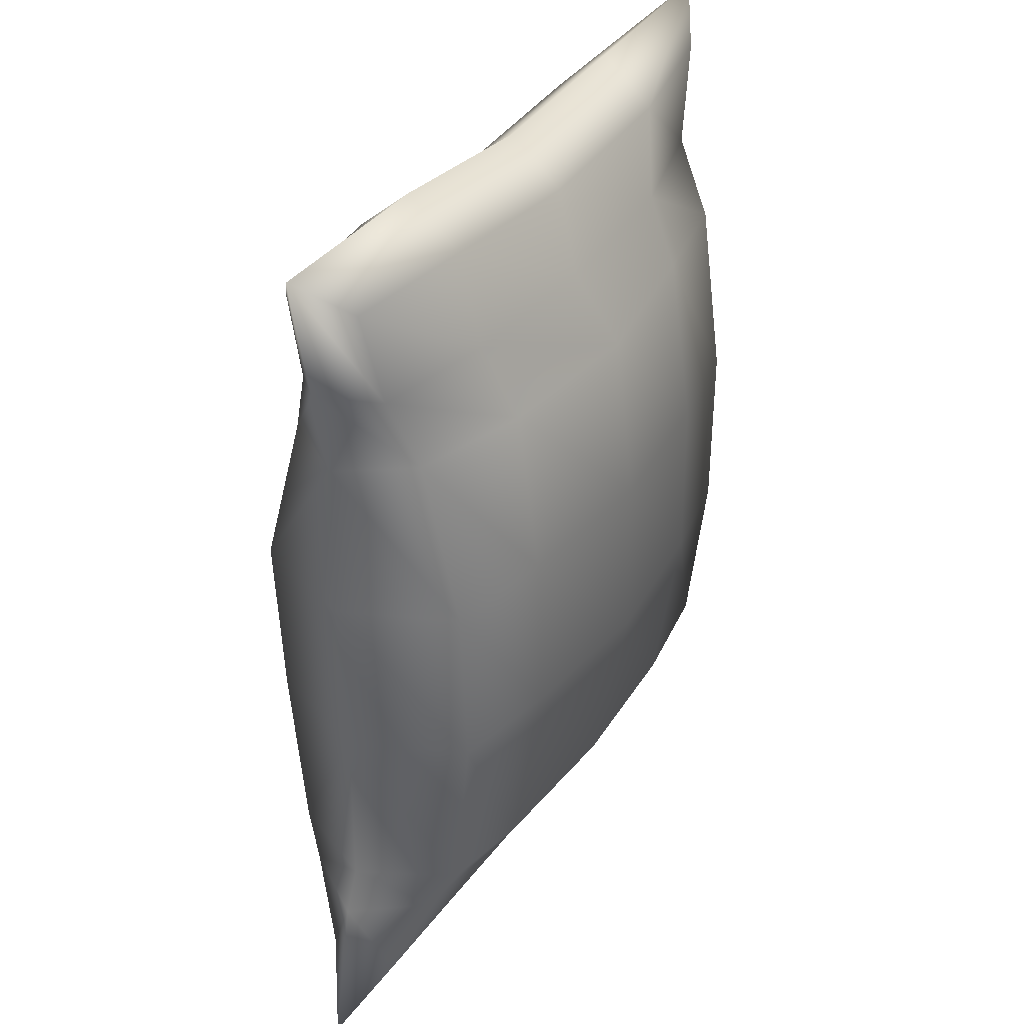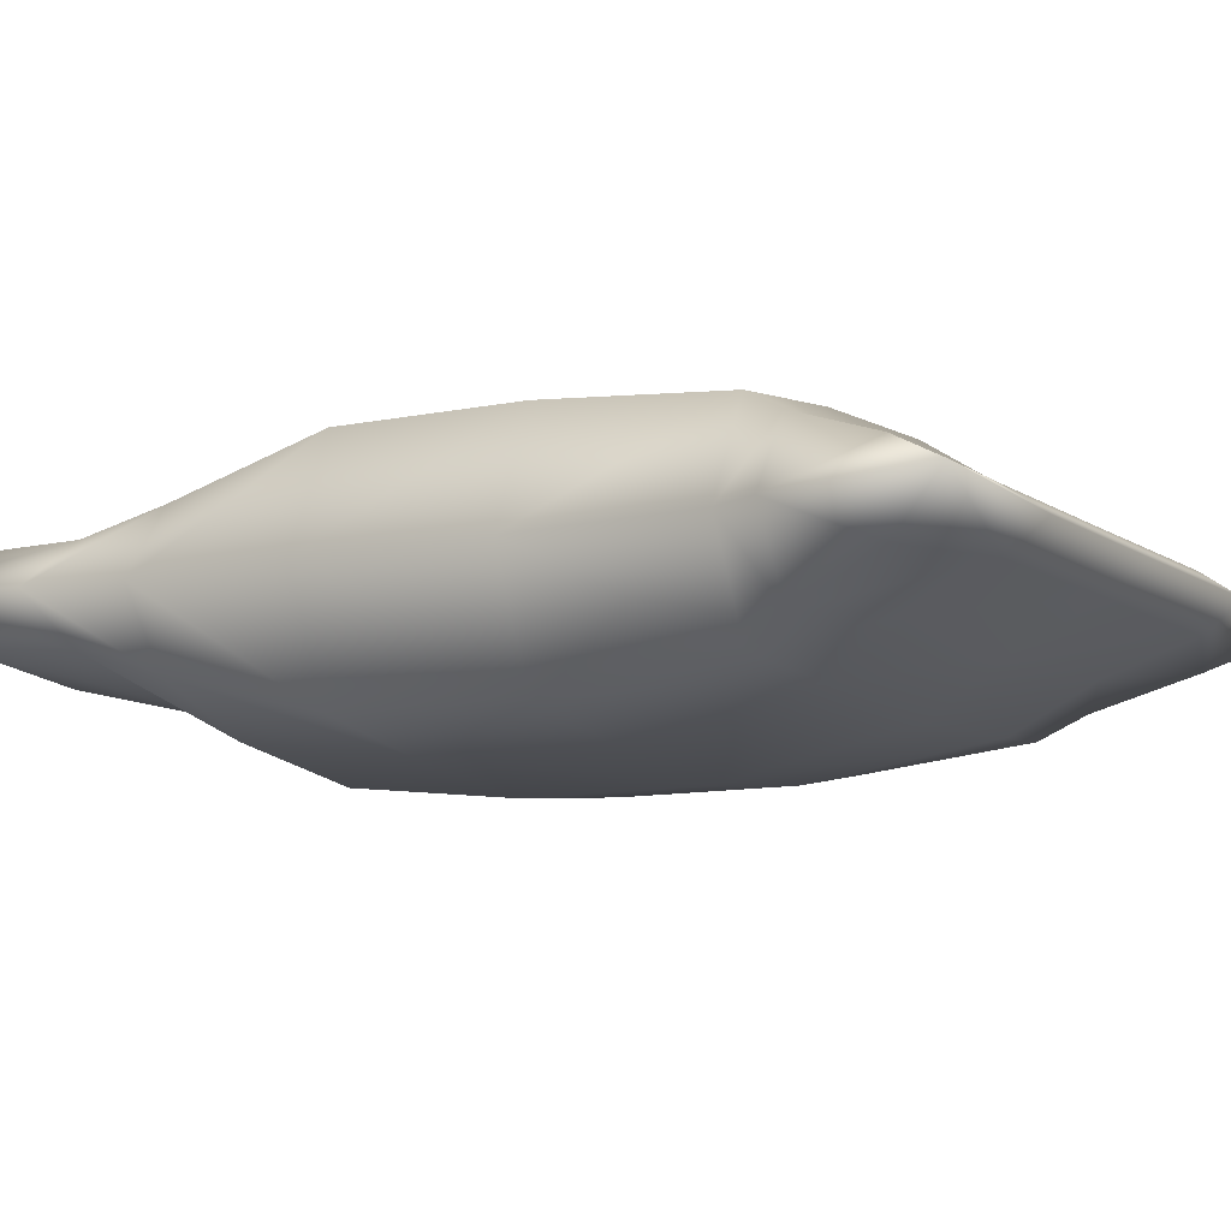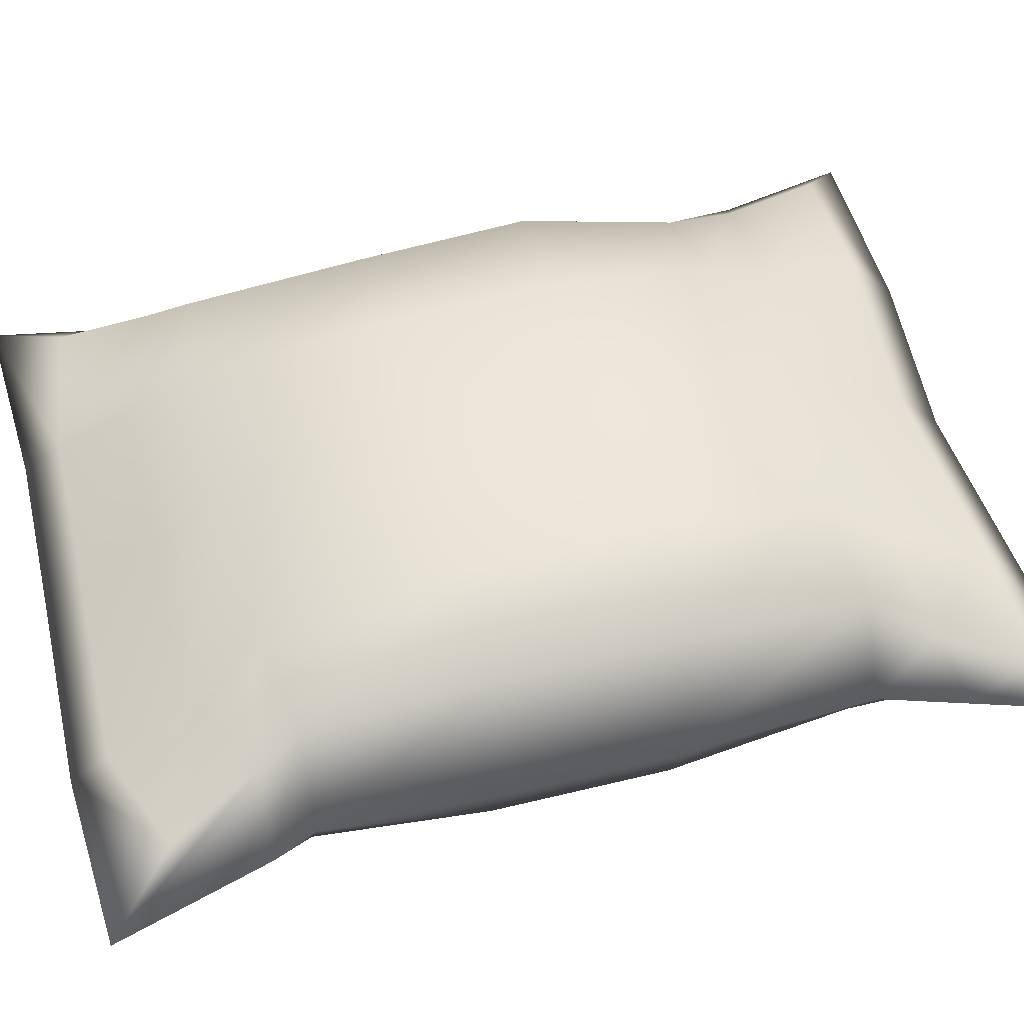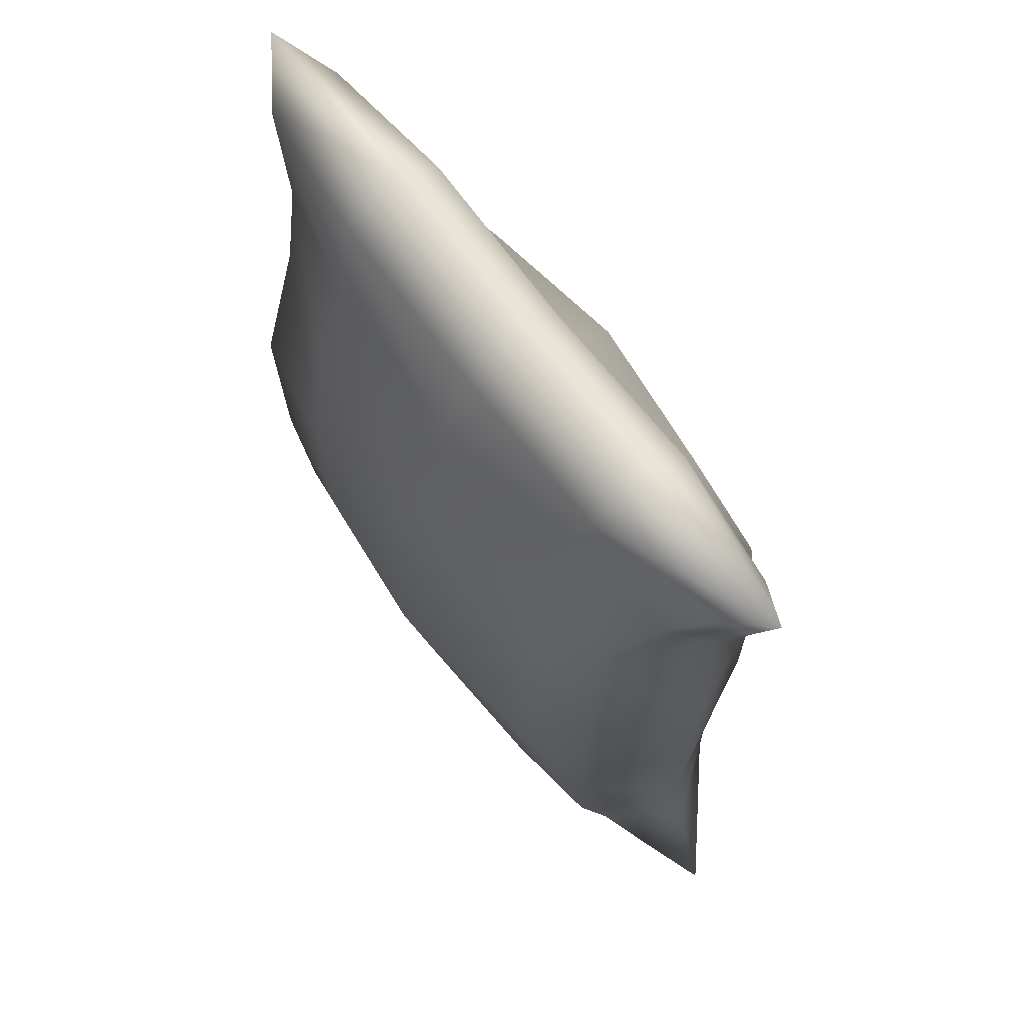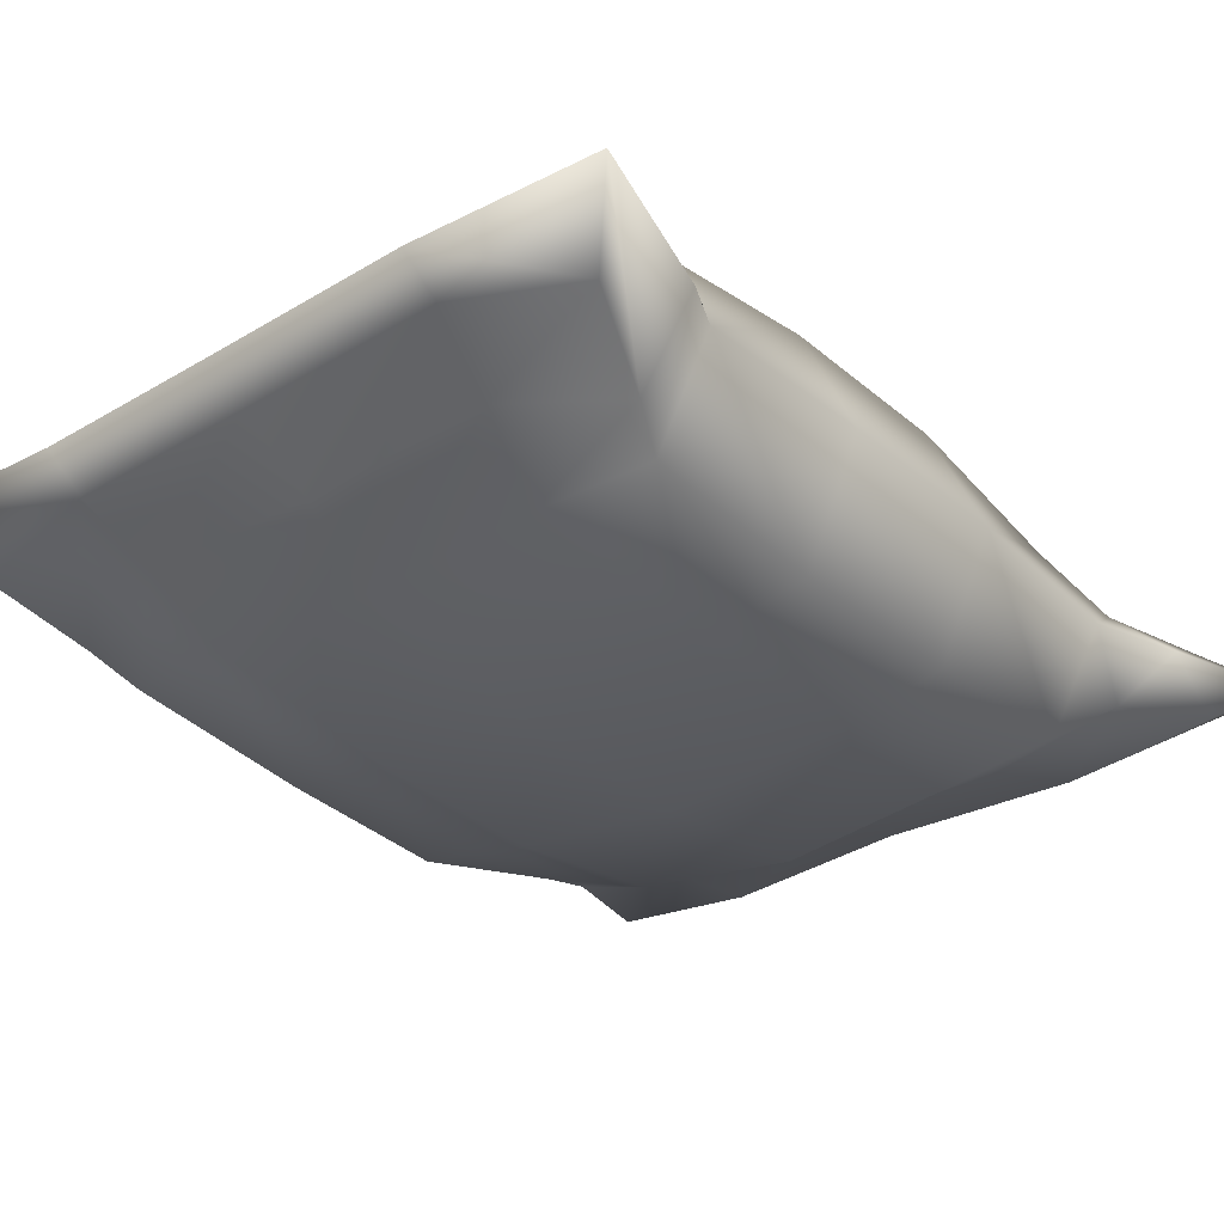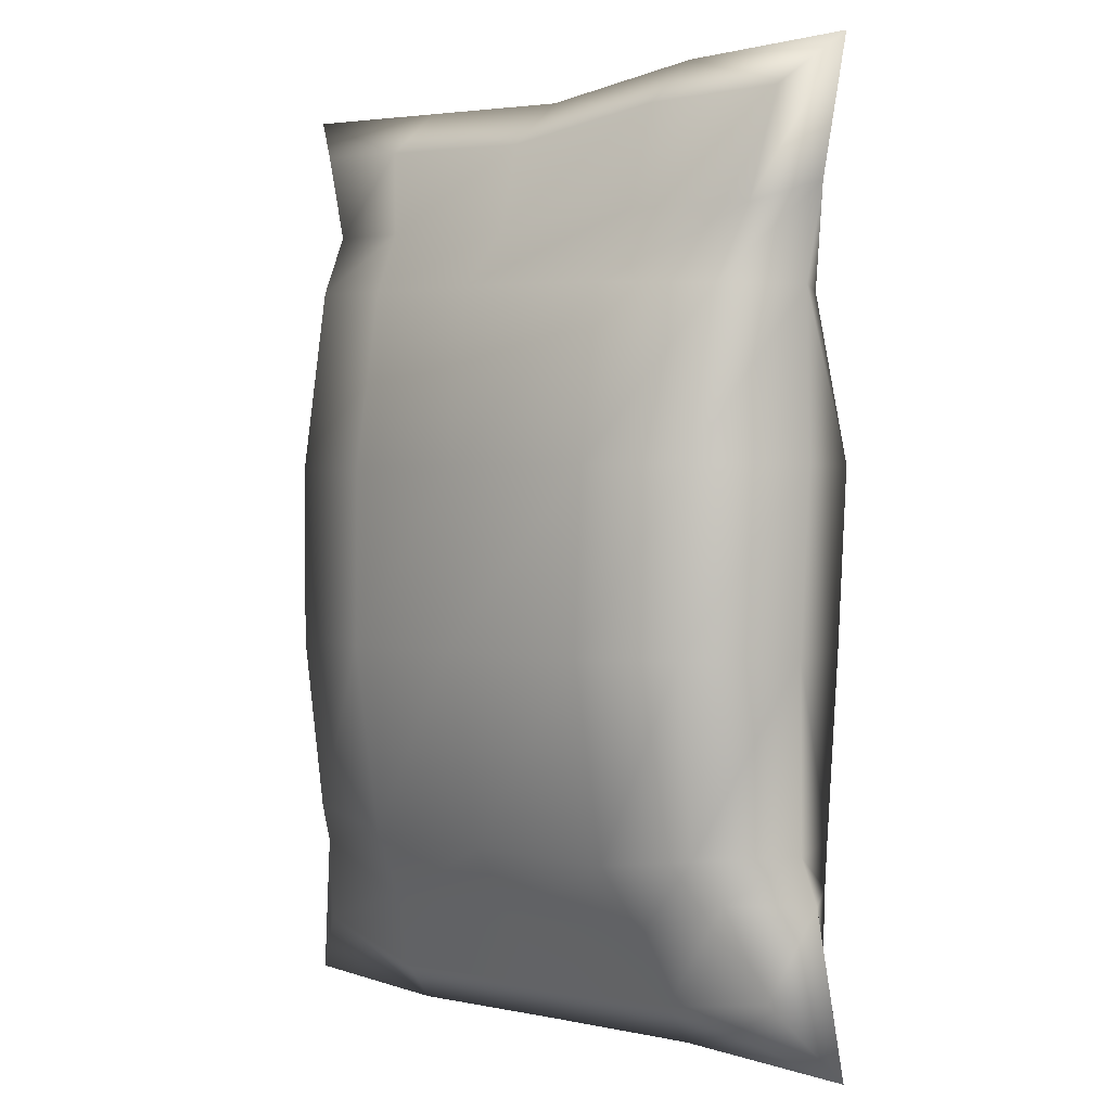
<metadata>
{"format":"obj","ext":"obj","renderer":"f3d","projection":"perspective","resolution":1024,"background":"white","views":[{"elev":36.0,"azim":-59.2,"up":"+Y"},{"elev":-10.4,"azim":-59.3,"up":"+Z"},{"elev":52.1,"azim":74.8,"up":"+Z"},{"elev":68.0,"azim":52.6,"up":"+Y"},{"elev":-30.8,"azim":39.0,"up":"+Z"},{"elev":1.3,"azim":-133.8,"up":"+Y"}]}
</metadata>
<code>
v -10.03 -12.71 1.2
v -10.3 13.44 1.207
v 9.808 -12.64 1.2
v 10.19 13.47 0.9784
v 11.79 14.95 0
v -11.83 -14.87 0
v 11.79 -14.79 0
v -11.83 14.91 0
v 8.057 8.567 2.885
v 8.374 2.697 3.519
v 8.334 -2.974 3.525
v 8.097 -8.488 2.994
v -8.718 -8.559 2.994
v -8.679 -2.84 3.525
v -8.995 2.761 3.519
v -8.877 7.887 2.204
v -10.24 -8.559 0
v -10.2 -2.84 0
v -10.52 2.761 0
v -10.4 7.887 0
v 9.69 -8.488 0
v 9.927 -2.974 0
v 9.967 2.697 0
v 9.65 8.567 0
v -0.01977 -13.64 0.843
v 0.02768 12.79 1.681
v 0.02768 14.27 0
v -0.01977 -14.83 0
v -0.3758 8.227 4.087
v -0.2769 2.729 4.702
v -0.1384 -2.907 4.702
v -0.2681 -9.007 3.577
v 6.215 -13.86 0.843
v 5.883 14.61 0
v 4.637 8.397 3.425
v 4.845 2.713 4.149
v 4.894 -2.941 4.164
v 4.843 -8.997 3.306
v 5.883 13.13 1.681
v 6.215 -15.05 0
v -5.828 13.4 1.681
v -5.733 -14.66 0
v -5.733 -13.47 0.843
v -5.828 14.87 0
v -5.389 8.057 3.442
v -5.399 2.745 4.149
v -5.171 -2.873 4.164
v -5.361 -9.019 3.278
v 8.666 -9.775 2.257
v -9.244 -9.847 2.257
v -10.84 -9.954 0
v 10.33 -9.882 0
v -0.1657 -11.25 2.042
v 5.5 -11.33 1.883
v -5.605 -11.19 1.866
v -9.468 10.19 1.429
v -10.99 10.8 0
v 10.54 11.22 0
v 8.944 10.6 1.407
v -0.2082 10.12 2.447
v 5.155 10.36 2.264
v -5.571 10.27 2.273
v -10.03 -12.71 -1.2
v -10.3 13.44 -1.207
v 9.808 -12.64 -1.2
v 10.19 13.47 -0.9784
v 8.057 8.567 -2.885
v 8.374 2.697 -3.519
v 8.334 -2.974 -3.525
v 8.097 -8.488 -2.994
v -8.718 -8.559 -2.994
v -8.679 -2.84 -3.525
v -8.995 2.761 -3.519
v -8.877 7.887 -2.204
v -0.01977 -13.64 -0.843
v 0.02768 12.79 -1.681
v -0.3758 8.227 -4.087
v -0.2769 2.729 -4.702
v -0.1384 -2.907 -4.702
v -0.2681 -9.007 -3.577
v 6.215 -13.86 -0.843
v 4.637 8.397 -3.425
v 4.845 2.713 -4.149
v 4.894 -2.941 -4.164
v 4.843 -8.997 -3.306
v 5.883 13.13 -1.681
v -5.828 13.4 -1.681
v -5.733 -13.47 -0.843
v -5.389 8.057 -3.442
v -5.399 2.745 -4.149
v -5.171 -2.873 -4.164
v -5.361 -9.019 -3.278
v 8.666 -9.775 -2.257
v -9.244 -9.847 -2.257
v -0.1657 -11.25 -2.042
v 5.5 -11.33 -1.883
v -5.605 -11.19 -1.866
v -9.468 10.19 -1.429
v 8.944 10.6 -1.407
v -0.2082 10.12 -2.447
v 5.155 10.36 -2.264
v -5.571 10.27 -2.273
g Dorrito
f 40 7 3 33
f 54 33 3 49
f 44 8 2 41
f 51 6 1 50
f 49 3 7 52
f 59 9 24 58
f 9 10 23 24
f 10 11 22 23
f 11 12 21 22
f 57 20 16 56
f 20 19 15 16
f 19 18 14 15
f 18 17 13 14
f 61 35 9 59
f 35 36 10 9
f 36 37 11 10
f 37 38 12 11
f 47 48 32 31
f 46 47 31 30
f 45 46 30 29
f 62 45 29 60
f 34 27 26 39
f 55 43 25 53
f 42 28 25 43
f 5 34 39 4
f 31 32 38 37
f 30 31 37 36
f 29 30 36 35
f 60 29 35 61
f 53 25 33 54
f 28 40 33 25
f 6 42 43 1
f 50 1 43 55
f 56 16 45 62
f 16 15 46 45
f 15 14 47 46
f 14 13 48 47
f 27 44 41 26
f 13 50 55 48
f 32 53 54 38
f 48 55 53 32
f 12 49 52 21
f 17 51 50 13
f 38 54 49 12
f 2 56 62 41
f 26 60 61 39
f 41 62 60 26
f 39 61 59 4
f 8 57 56 2
f 4 59 58 5
f 40 81 65 7
f 96 93 65 81
f 44 87 64 8
f 51 94 63 6
f 93 52 7 65
f 99 58 24 67
f 67 24 23 68
f 68 23 22 69
f 69 22 21 70
f 57 98 74 20
f 20 74 73 19
f 19 73 72 18
f 18 72 71 17
f 101 99 67 82
f 82 67 68 83
f 83 68 69 84
f 84 69 70 85
f 91 79 80 92
f 90 78 79 91
f 89 77 78 90
f 102 100 77 89
f 34 86 76 27
f 97 95 75 88
f 42 88 75 28
f 5 66 86 34
f 79 84 85 80
f 78 83 84 79
f 77 82 83 78
f 100 101 82 77
f 95 96 81 75
f 28 75 81 40
f 6 63 88 42
f 94 97 88 63
f 98 102 89 74
f 74 89 90 73
f 73 90 91 72
f 72 91 92 71
f 27 76 87 44
f 71 92 97 94
f 80 85 96 95
f 92 80 95 97
f 70 21 52 93
f 17 71 94 51
f 85 70 93 96
f 64 87 102 98
f 76 86 101 100
f 87 76 100 102
f 86 66 99 101
f 8 64 98 57
f 66 5 58 99

</code>
